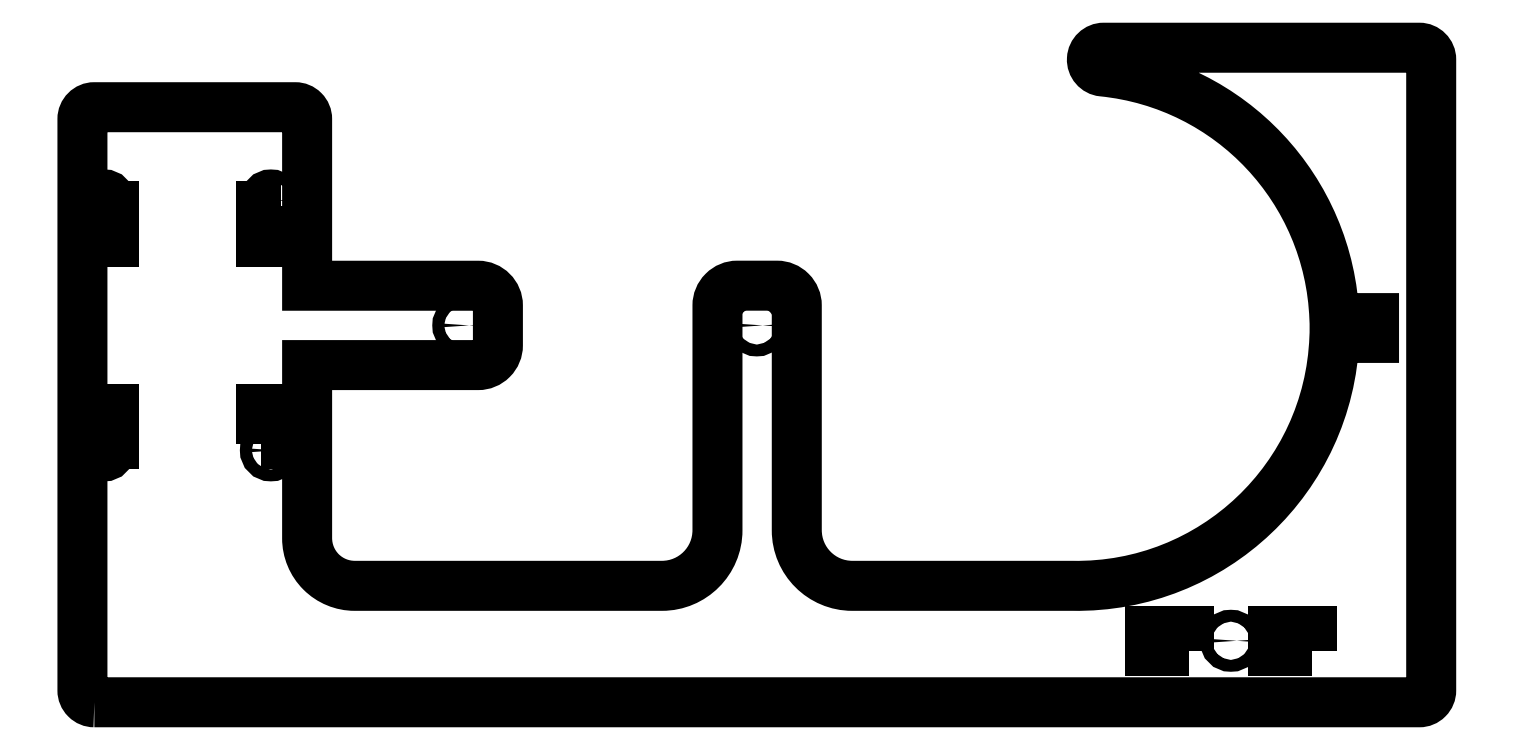
<metadata>
{"format":"dxf","ext":"dxf","renderer":"ezdxf+matplotlib","layout":"modelspace","background":"white","min_lineweight":24,"dpi":150}
</metadata>
<code>
0
SECTION
2
ENTITIES
0
LWPOLYLINE
8
0
90
5
70
1
43
0
10
-337
20
116
10
-332
20
116
10
-332
20
125
10
-334.5
20
125
10
-337
20
125
0
CIRCLE
8
0
10
-334.5
20
126.5
30
0
40
1.5
210
0
220
0
230
1
0
LWPOLYLINE
8
0
90
5
70
1
43
0
10
-334.5
20
65
10
-332
20
65
10
-332
20
74
10
-337
20
74
10
-337
20
65
0
CIRCLE
8
0
10
-334.5
20
63.5
30
0
40
1.5
210
0
220
0
230
1
0
LWPOLYLINE
8
0
90
33
70
1
43
0
10
-337
20
3.497e-14
42
-0.4142
10
-340
20
3
10
-340
20
147
42
-0.4142
10
-337
20
150
10
-286.4
20
150
42
-0.4142
10
-283.4
20
147
10
-283.4
20
105
10
-240.3
20
105
42
-0.4142
10
-235.3
20
100
10
-235.3
20
90
42
-0.4142
10
-240.3
20
85
10
-283.4
20
85
10
-283.4
20
41.35
42
0.4142
10
-271.4
20
29.35
10
-193.9
20
29.35
42
0.4142
10
-179.9
20
43.35
10
-179.9
20
100
42
-0.4142
10
-174.9
20
105
10
-164.9
20
105
42
-0.4142
10
-159.9
20
100
10
-159.9
20
43.35
42
0.4142
10
-145.9
20
29.35
10
-90.39
20
29.35
42
0.4076
10
-24.41
20
91.84
10
-14.41
20
91.84
10
-14.41
20
96.84
10
-24.41
20
96.84
42
0.374
10
-82.83
20
159
42
-0.9509
10
-82.52
20
165
10
-3
20
165
42
-0.4142
10
8.882e-15
20
162
10
-5.551e-16
20
3
42
-0.4142
10
-3
20
5.551e-16
0
CIRCLE
8
0
10
-292.5
20
63.5
30
0
40
1.5
210
0
220
0
230
1
0
LWPOLYLINE
8
0
90
5
70
1
43
0
10
-295
20
65
10
-292.5
20
65
10
-290
20
65
10
-290
20
74
10
-295
20
74
0
CIRCLE
8
0
10
-244
20
95
30
0
40
1.5
210
0
220
0
230
1
0
CIRCLE
8
0
10
-292.5
20
126.5
30
0
40
1.5
210
0
220
0
230
1
0
LWPOLYLINE
8
0
90
5
70
1
43
0
10
-290
20
125
10
-292.5
20
125
10
-295
20
125
10
-295
20
116
10
-290
20
116
0
CIRCLE
8
0
10
-170
20
95
30
0
40
1.5
210
0
220
0
230
1
0
CIRCLE
8
0
10
-50.5
20
15.5
30
0
40
1.5
210
0
220
0
230
1
0
LWPOLYLINE
8
0
90
4
70
1
43
0
10
-30
20
13
10
-30
20
18
10
-40
20
18
10
-40
20
13
0
LWPOLYLINE
8
0
90
4
70
1
43
0
10
-61
20
13
10
-61
20
18
10
-71
20
18
10
-71
20
13
0
ENDSEC
0
EOF

</code>
